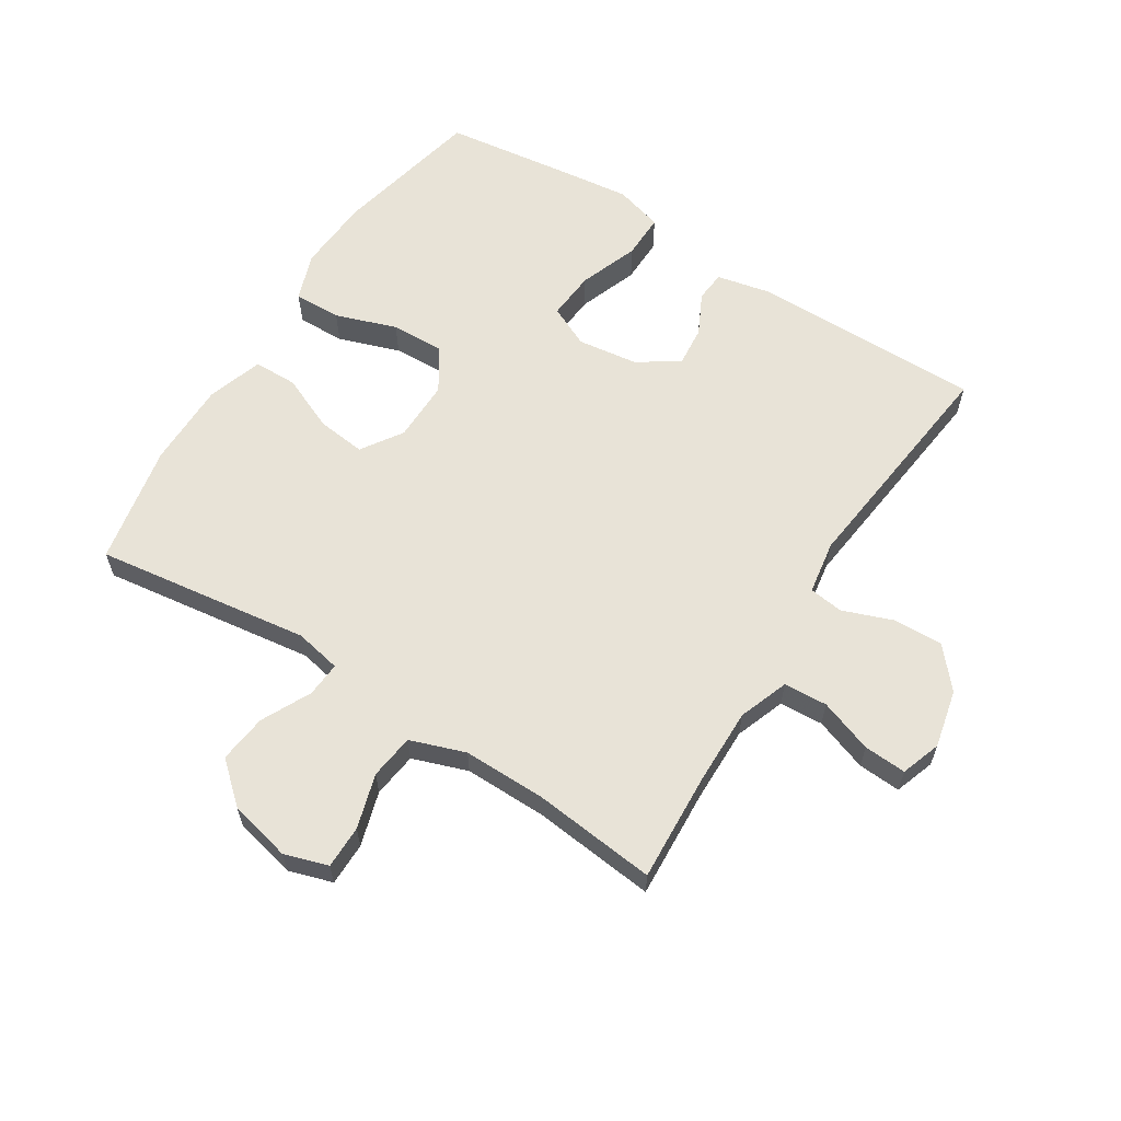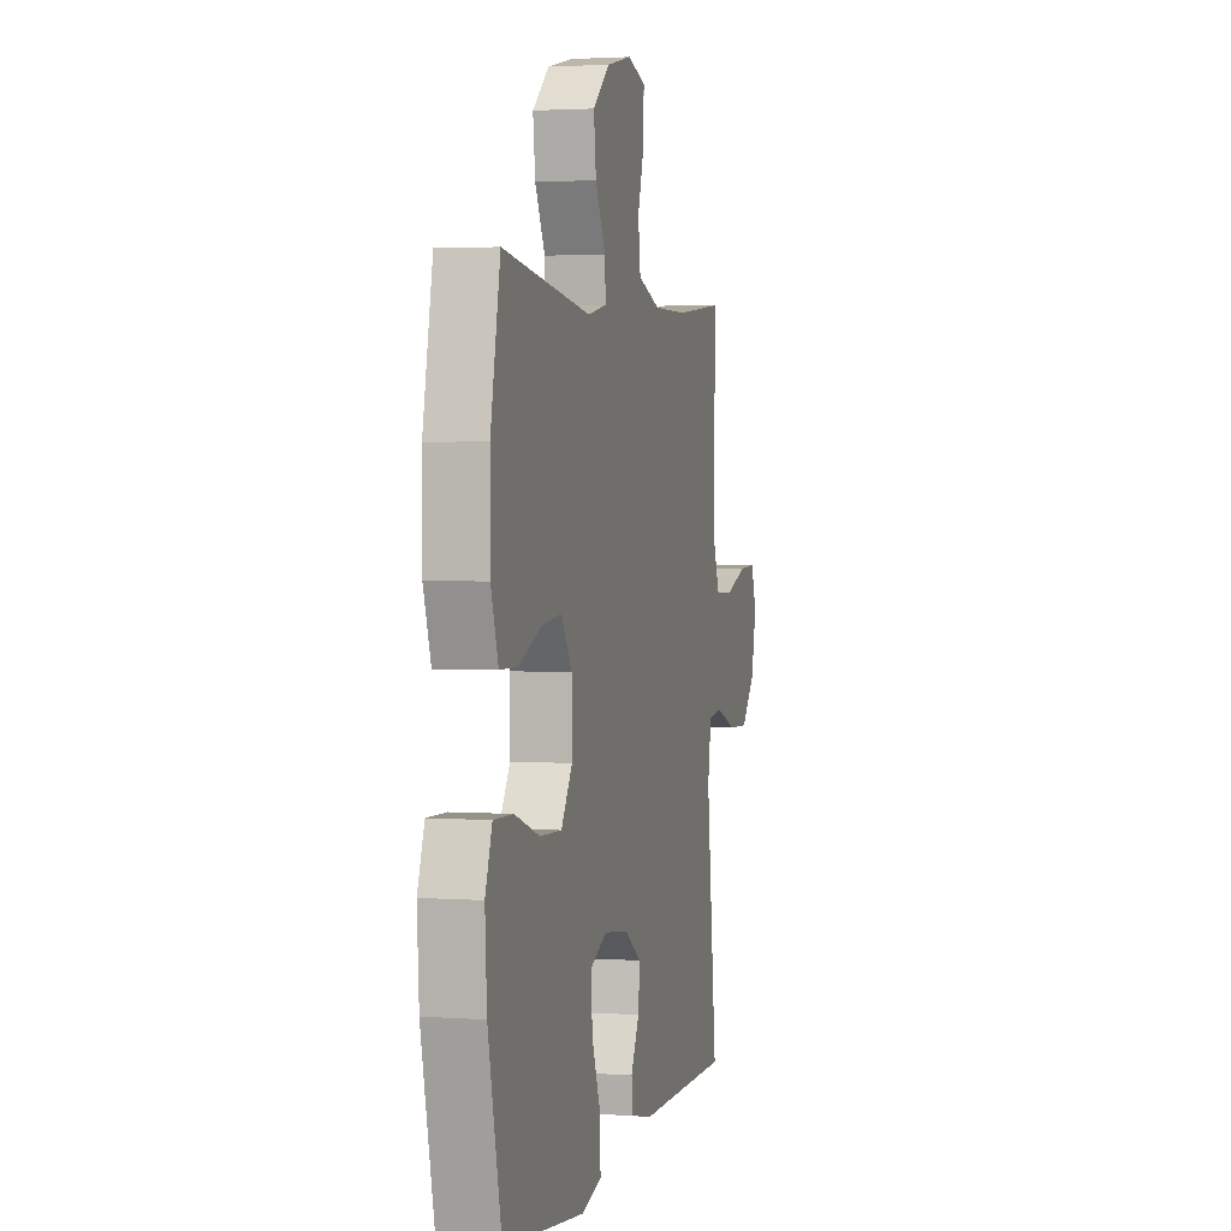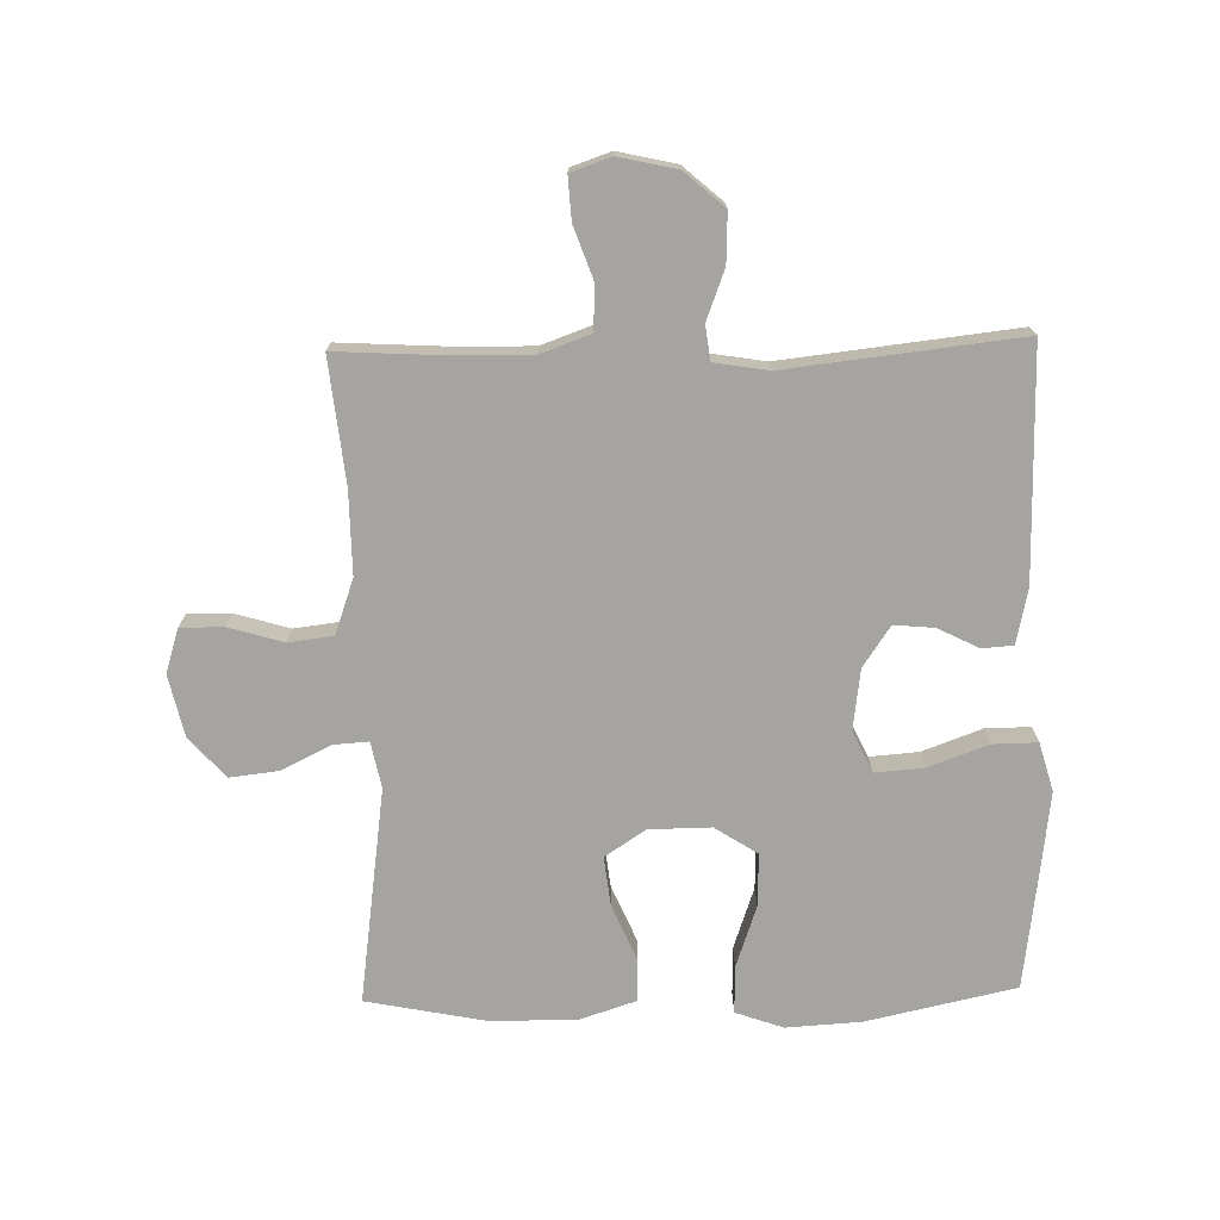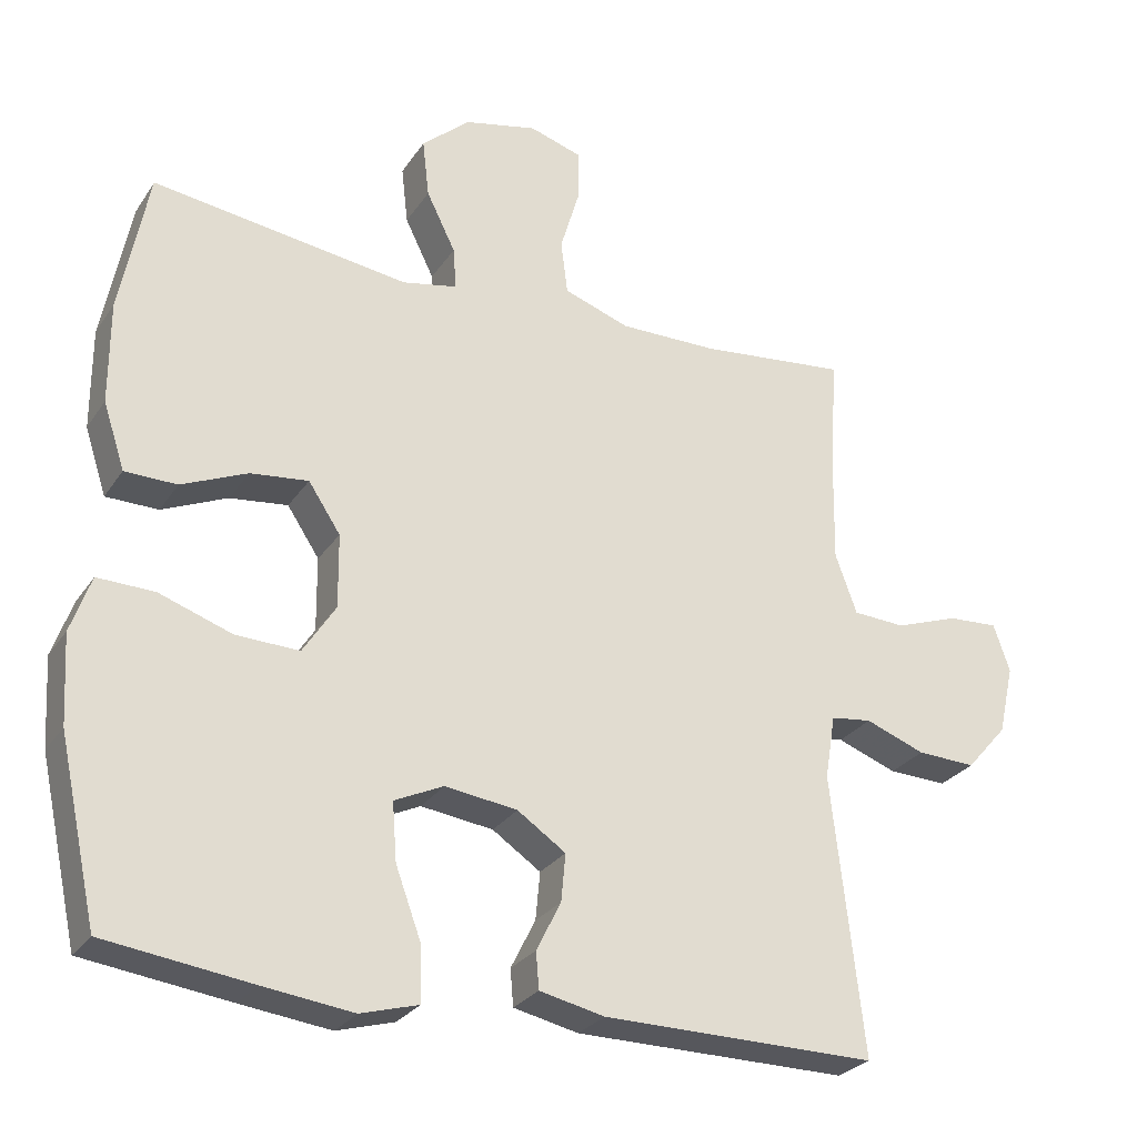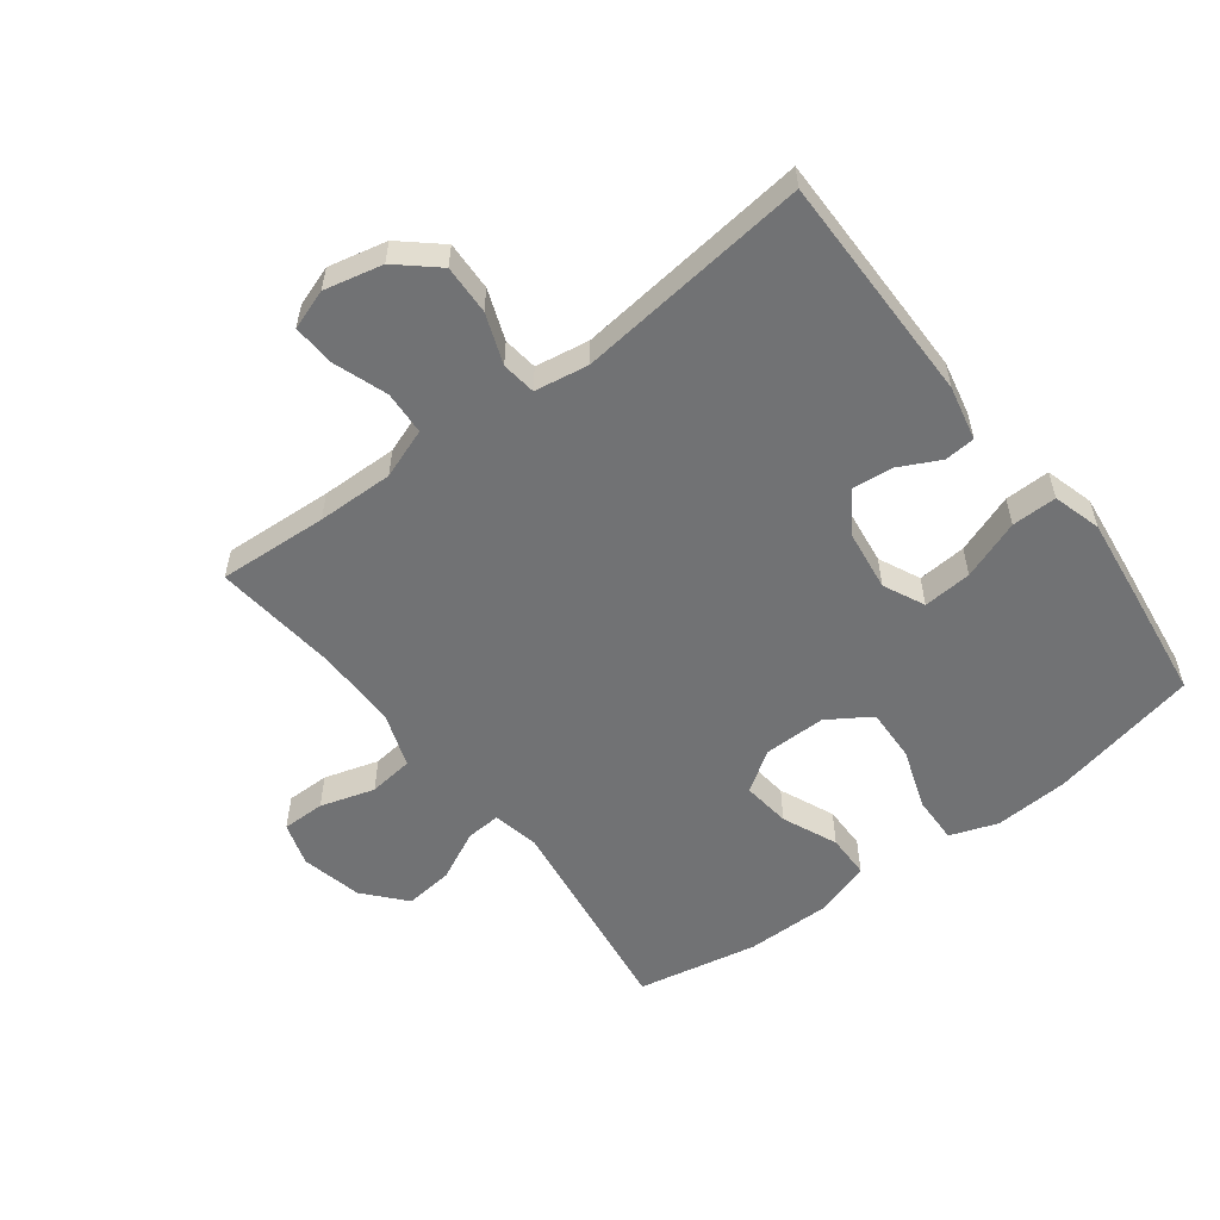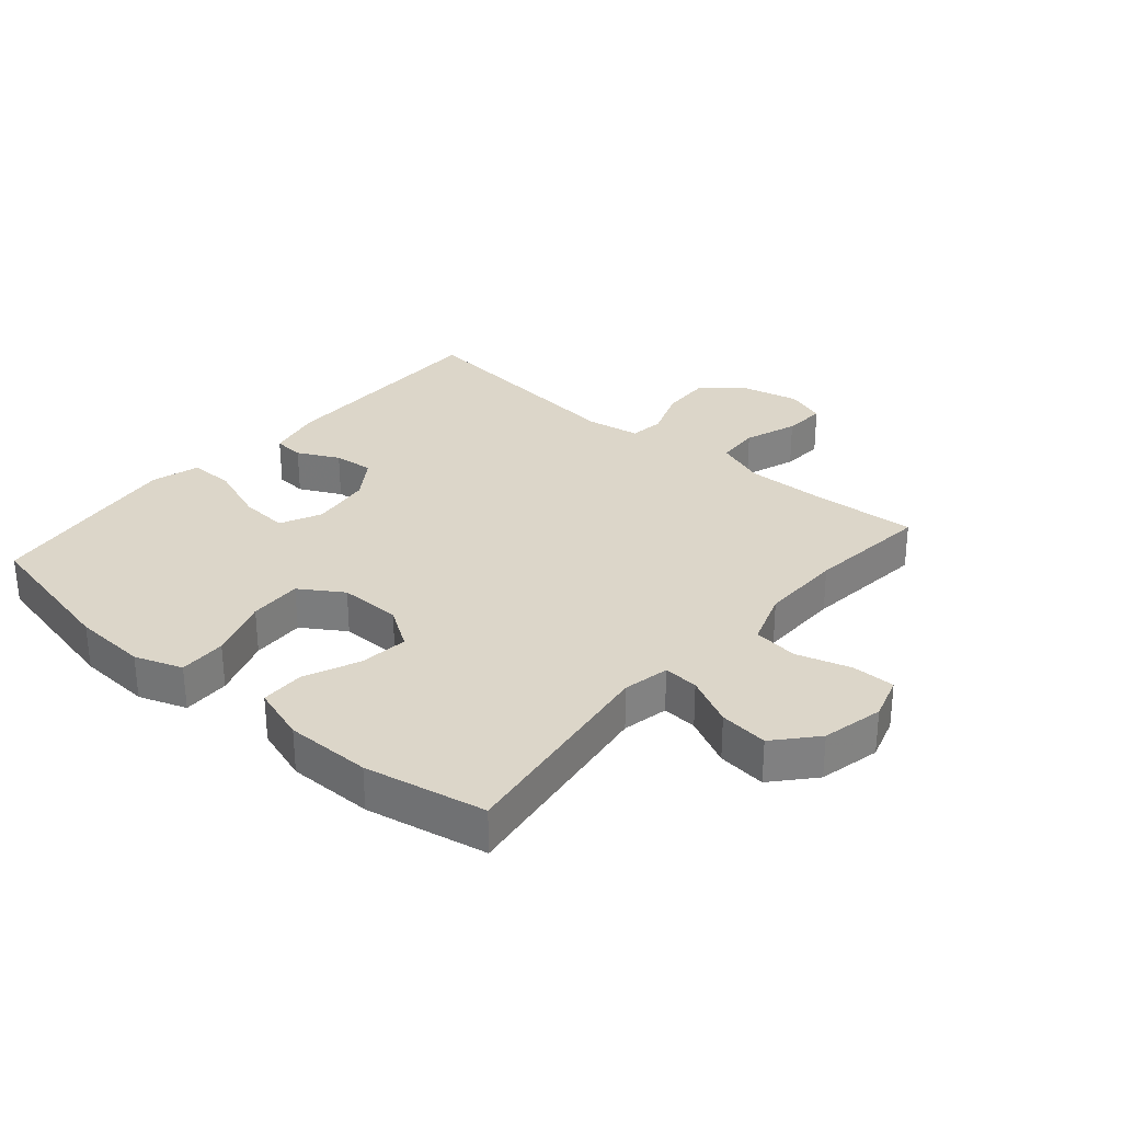
<metadata>
{"format":"obj","ext":"obj","renderer":"f3d","projection":"perspective","resolution":1024,"background":"white","views":[{"elev":61.5,"azim":32.4,"up":"+Y"},{"elev":2.5,"azim":-75.8,"up":"+Z"},{"elev":-73.5,"azim":91.3,"up":"+Y"},{"elev":-27.4,"azim":-26.7,"up":"+Z"},{"elev":-55.5,"azim":127.2,"up":"+Y"},{"elev":30.2,"azim":-49.3,"up":"+Y"}]}
</metadata>
<code>
v 0.5 0.07 0.5
v 0.49 0.07 0.325
v 0.488 0.07 0.203
v 0.517 0.07 0.123
v 0.587 0.07 0.119
v 0.672 0.07 0.149
v 0.74 0.07 0.153
v 0.762 0.07 0.089
v 0.741 0.07 -0.004
v 0.686 0.07 -0.067
v 0.607 0.07 -0.064
v 0.527 0.07 -0.034
v 0.472 0.07 -0.041
v 0.458 0.07 -0.127
v 0.5 0.07 -0.5
v 0.132 0.07 -0.498
v 0.045 0.07 -0.479
v 0.041 0.07 -0.43
v 0.074 0.07 -0.364
v 0.08 0.07 -0.3
v 0.015 0.07 -0.256
v -0.082 0.07 -0.243
v -0.148 0.07 -0.274
v -0.142 0.07 -0.352
v -0.107 0.07 -0.447
v -0.106 0.07 -0.519
v -0.183 0.07 -0.541
v -0.304 0.07 -0.526
v -0.5 0.07 -0.5
v -0.552 0.07 -0.261
v -0.559 0.07 -0.142
v -0.532 0.07 -0.066
v -0.456 0.07 -0.068
v -0.358 0.07 -0.102
v -0.273 0.07 -0.105
v -0.229 0.07 -0.037
v -0.23 0.07 0.062
v -0.273 0.07 0.127
v -0.351 0.07 0.118
v -0.439 0.07 0.08
v -0.509 0.07 0.081
v -0.538 0.07 0.17
v -0.538 0.07 0.307
v -0.5 0.07 0.5
v -0.156 0.07 0.452
v -0.082 0.07 0.467
v -0.086 0.07 0.523
v -0.125 0.07 0.602
v -0.134 0.07 0.68
v -0.069 0.07 0.737
v 0.029 0.07 0.759
v 0.099 0.07 0.737
v 0.099 0.07 0.668
v 0.073 0.07 0.581
v 0.082 0.07 0.509
v 0.17 0.07 0.478
v 0.302 0.07 0.479
v 0.5 0 0.5
v 0.49 0 0.325
v 0.488 0 0.203
v 0.517 0 0.123
v 0.587 0 0.119
v 0.672 0 0.149
v 0.74 0 0.153
v 0.762 0 0.089
v 0.741 0 -0.004
v 0.686 0 -0.067
v 0.607 0 -0.064
v 0.527 0 -0.034
v 0.472 0 -0.041
v 0.458 0 -0.127
v 0.5 0 -0.5
v 0.132 0 -0.498
v 0.045 0 -0.479
v 0.041 0 -0.43
v 0.074 0 -0.364
v 0.08 0 -0.3
v 0.015 0 -0.256
v -0.082 0 -0.243
v -0.148 0 -0.274
v -0.142 0 -0.352
v -0.107 0 -0.447
v -0.106 0 -0.519
v -0.183 0 -0.541
v -0.304 0 -0.526
v -0.5 0 -0.5
v -0.552 0 -0.261
v -0.559 0 -0.142
v -0.532 0 -0.066
v -0.456 0 -0.068
v -0.358 0 -0.102
v -0.273 0 -0.105
v -0.229 0 -0.037
v -0.23 0 0.062
v -0.273 0 0.127
v -0.351 0 0.118
v -0.439 0 0.08
v -0.509 0 0.081
v -0.538 0 0.17
v -0.538 0 0.307
v -0.5 0 0.5
v -0.156 0 0.452
v -0.082 0 0.467
v -0.086 0 0.523
v -0.125 0 0.602
v -0.134 0 0.68
v -0.069 0 0.737
v 0.029 0 0.759
v 0.099 0 0.737
v 0.099 0 0.668
v 0.073 0 0.581
v 0.082 0 0.509
v 0.17 0 0.478
v 0.302 0 0.479
f 52 53 54
f 51 52 54
f 50 51 54
f 49 50 54
f 48 49 54
f 47 48 54
f 46 47 54 55
f 43 44 45
f 42 43 45
f 41 42 45
f 40 41 45
f 39 40 45
f 38 39 45 46
f 46 55 56
f 38 46 56
f 37 38 56
f 32 33 34
f 31 32 34
f 30 31 34
f 29 30 34
f 28 29 34
f 27 28 34
f 26 27 34
f 25 26 34
f 24 25 34
f 23 24 34 35
f 22 23 35 36
f 17 18 19
f 16 17 19
f 15 16 19
f 14 15 19
f 13 14 19 20
f 10 11 12
f 9 10 12
f 8 9 12
f 7 8 12
f 6 7 12
f 5 6 12
f 4 5 12 13
f 13 20 21
f 4 13 21
f 3 4 21
f 57 1 2
f 37 56 57
f 36 37 57
f 22 36 57
f 21 22 57
f 3 21 57
f 2 3 57
f 111 110 109
f 111 109 108
f 111 108 107
f 111 107 106
f 111 106 105
f 111 105 104
f 112 111 104 103
f 102 101 100
f 102 100 99
f 102 99 98
f 102 98 97
f 102 97 96
f 103 102 96 95
f 113 112 103
f 113 103 95
f 113 95 94
f 91 90 89
f 91 89 88
f 91 88 87
f 91 87 86
f 91 86 85
f 91 85 84
f 91 84 83
f 91 83 82
f 91 82 81
f 92 91 81 80
f 93 92 80 79
f 76 75 74
f 76 74 73
f 76 73 72
f 76 72 71
f 77 76 71 70
f 69 68 67
f 69 67 66
f 69 66 65
f 69 65 64
f 69 64 63
f 69 63 62
f 70 69 62 61
f 78 77 70
f 78 70 61
f 78 61 60
f 59 58 114
f 114 113 94
f 114 94 93
f 114 93 79
f 114 79 78
f 114 78 60
f 114 60 59
f 1 58 59 2
f 2 59 60 3
f 3 60 61 4
f 4 61 62 5
f 5 62 63 6
f 6 63 64 7
f 7 64 65 8
f 8 65 66 9
f 9 66 67 10
f 10 67 68 11
f 11 68 69 12
f 12 69 70 13
f 13 70 71 14
f 14 71 72 15
f 15 72 73 16
f 16 73 74 17
f 17 74 75 18
f 18 75 76 19
f 19 76 77 20
f 20 77 78 21
f 21 78 79 22
f 22 79 80 23
f 23 80 81 24
f 24 81 82 25
f 25 82 83 26
f 26 83 84 27
f 27 84 85 28
f 28 85 86 29
f 29 86 87 30
f 30 87 88 31
f 31 88 89 32
f 32 89 90 33
f 33 90 91 34
f 34 91 92 35
f 35 92 93 36
f 36 93 94 37
f 37 94 95 38
f 38 95 96 39
f 39 96 97 40
f 40 97 98 41
f 41 98 99 42
f 42 99 100 43
f 43 100 101 44
f 44 101 102 45
f 45 102 103 46
f 46 103 104 47
f 47 104 105 48
f 48 105 106 49
f 49 106 107 50
f 50 107 108 51
f 51 108 109 52
f 52 109 110 53
f 53 110 111 54
f 54 111 112 55
f 55 112 113 56
f 56 113 114 57
f 57 114 58 1

</code>
